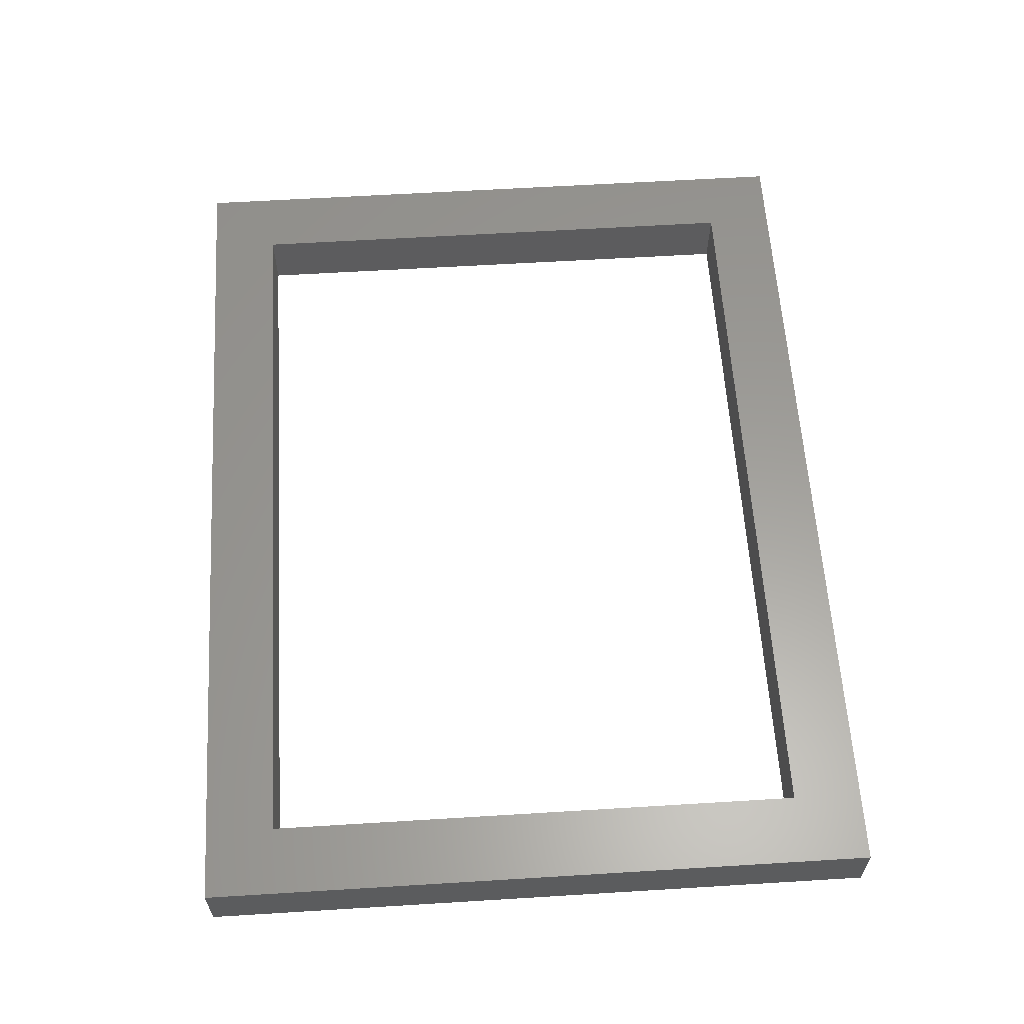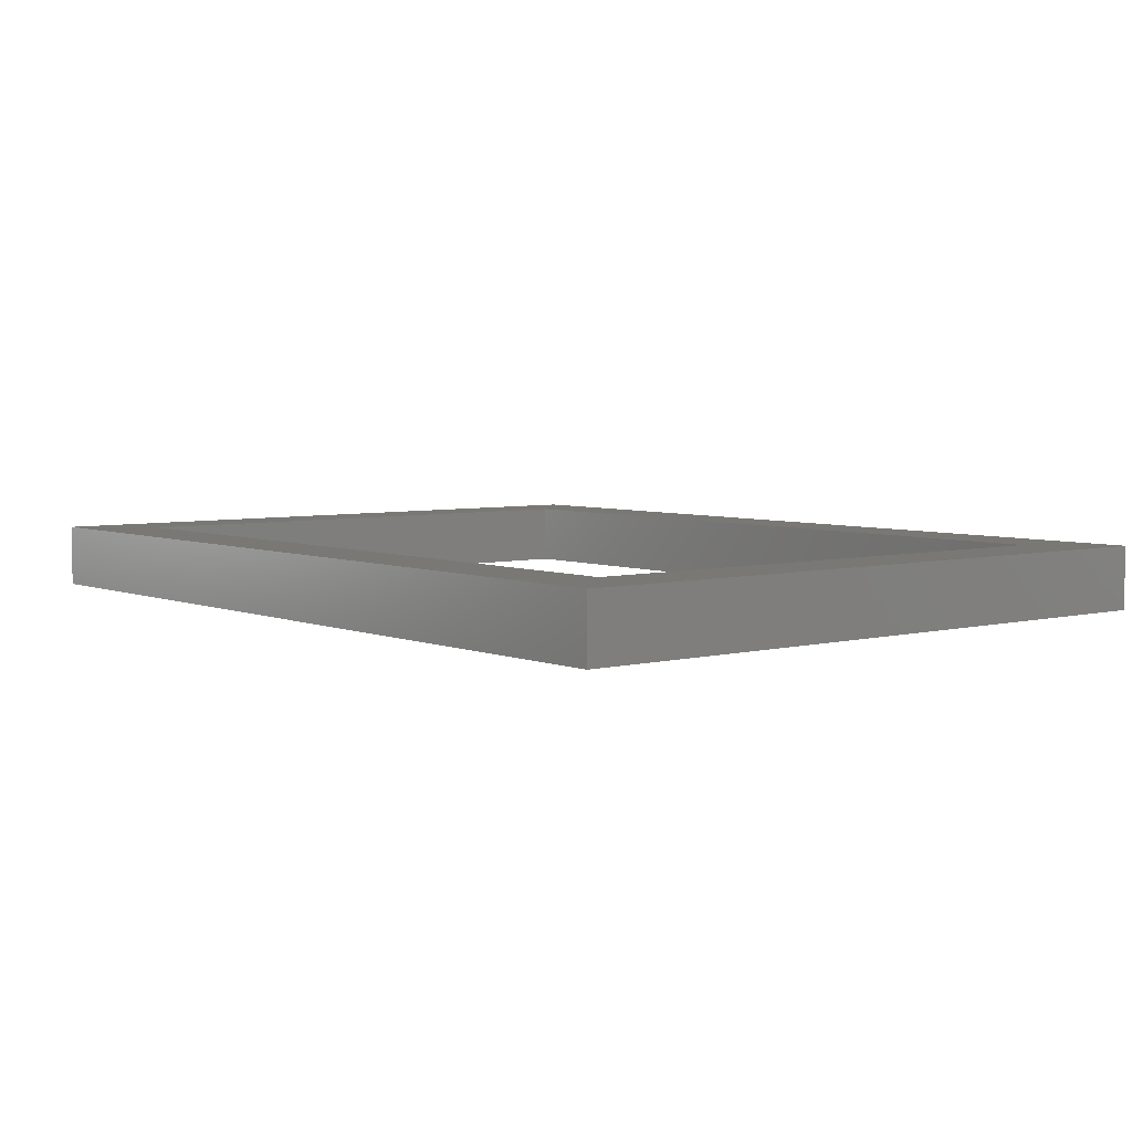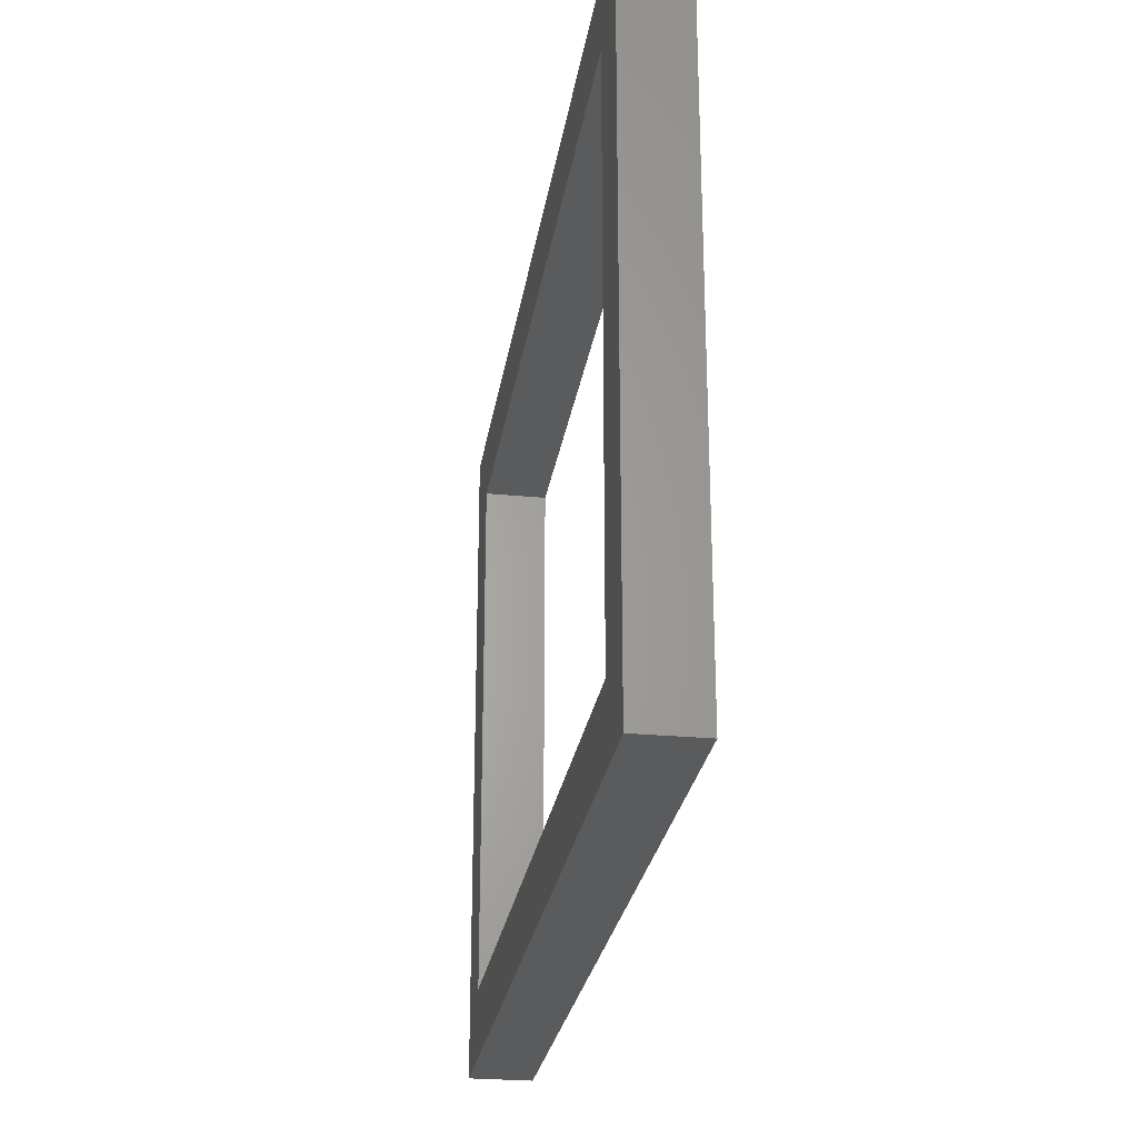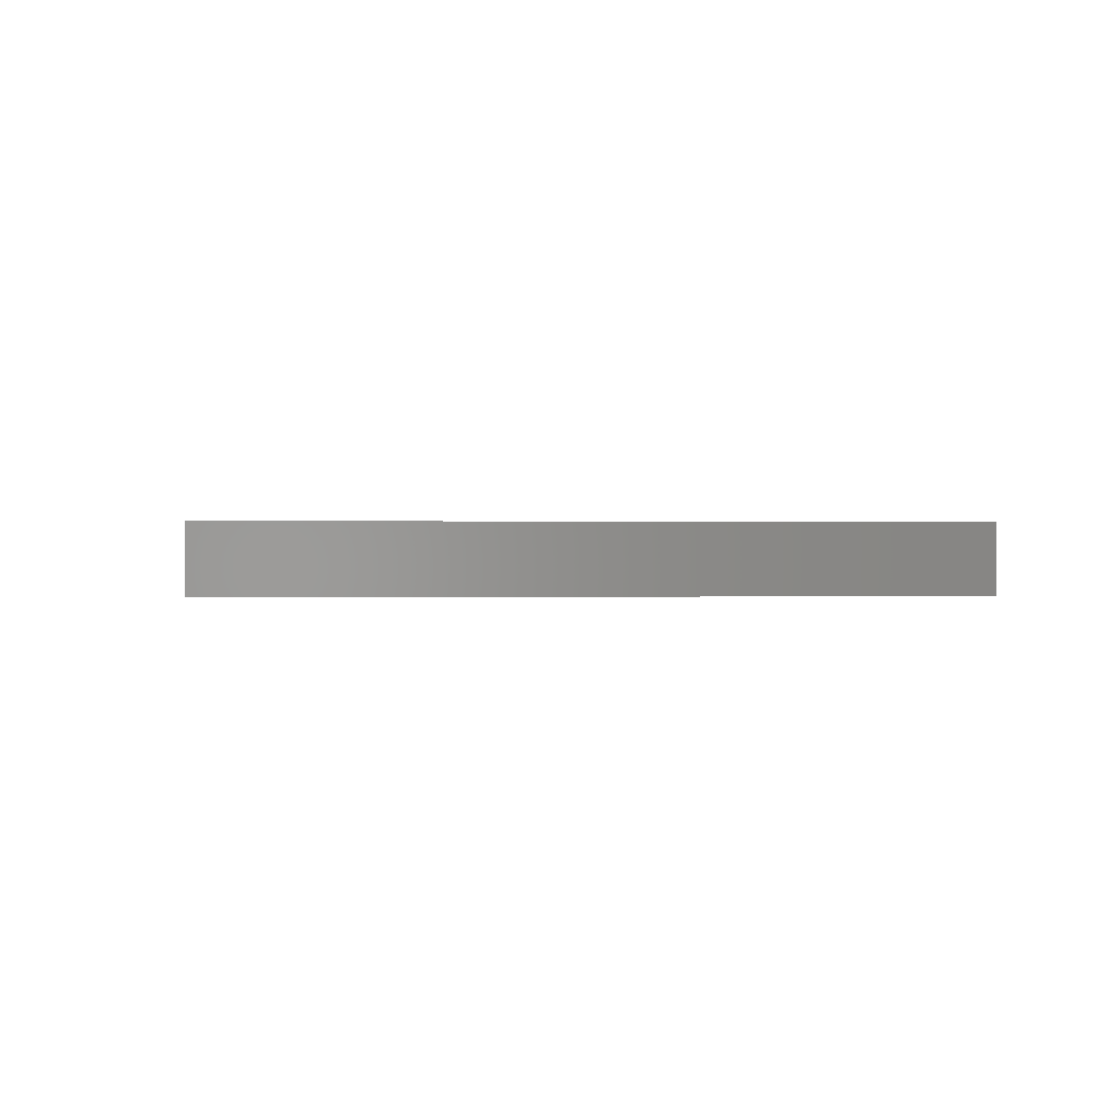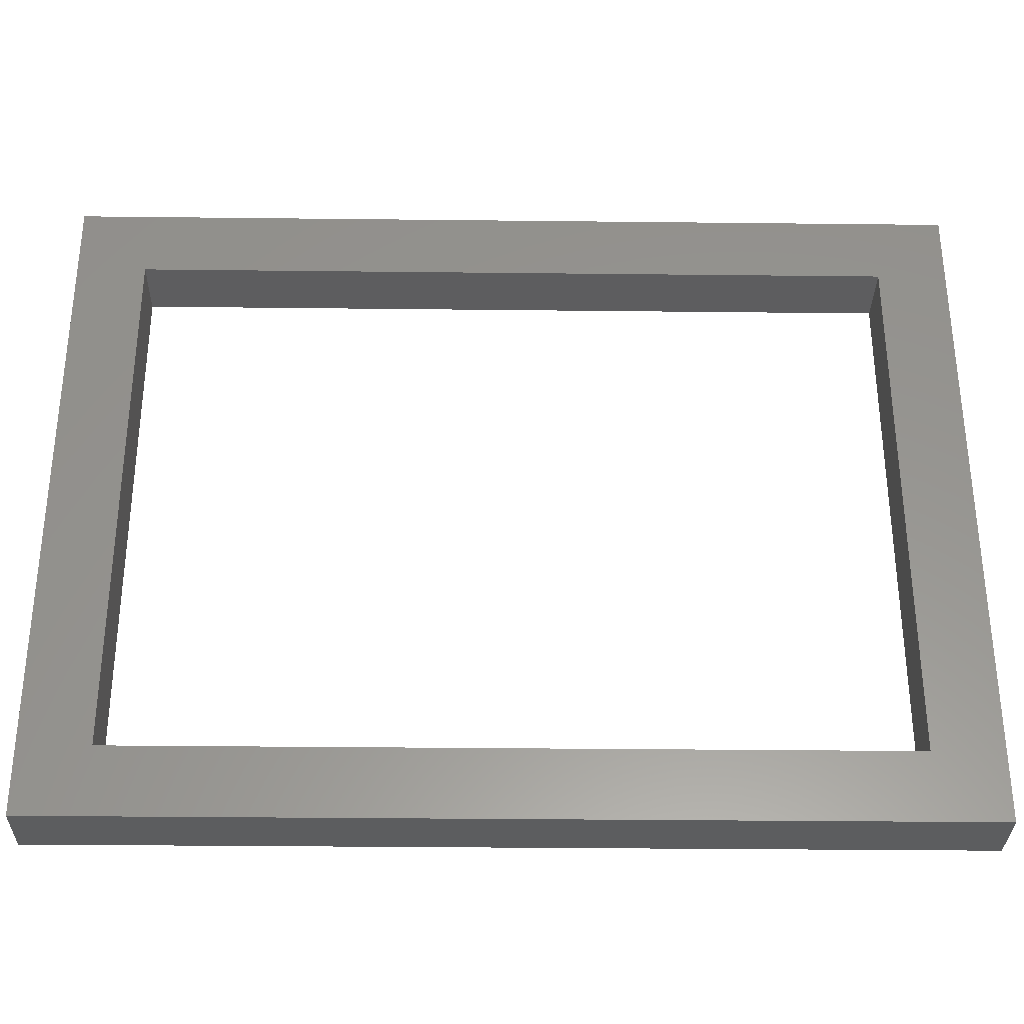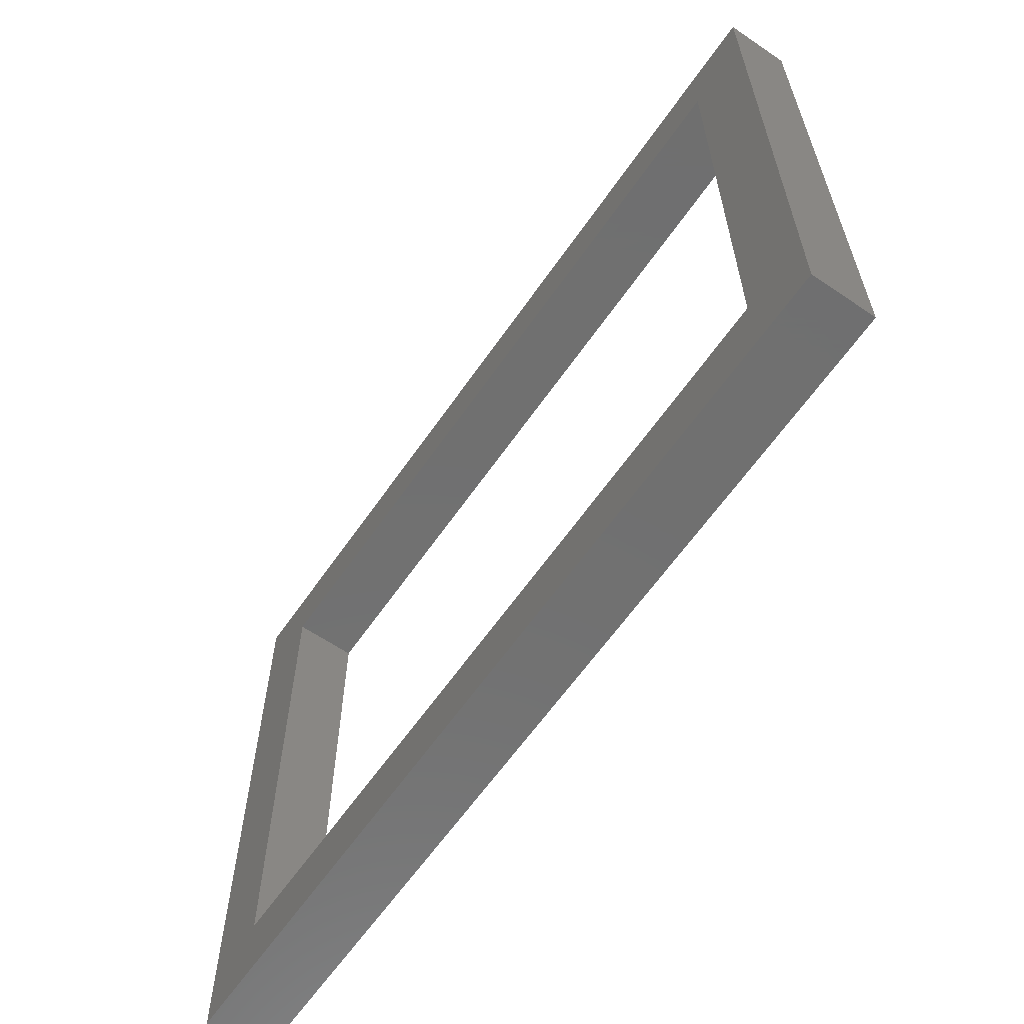
<metadata>
{"format":"stl","ext":"stl","renderer":"f3d","projection":"perspective","resolution":1024,"background":"white","views":[{"elev":60.4,"azim":-93.6,"up":"+Z"},{"elev":5.0,"azim":51.1,"up":"+Z"},{"elev":-26.2,"azim":-98.6,"up":"+Y"},{"elev":-0.1,"azim":-93.9,"up":"+Z"},{"elev":-32.0,"azim":-0.9,"up":"+Y"},{"elev":-62.0,"azim":-124.6,"up":"+Y"}]}
</metadata>
<code>
# stl→obj: 16 verts, 32 faces
v 71 -54 10
v 71 54 0
v 71 54 10
v 71 -54 0
v 60 43 10
v -60 43 10
v -71 54 10
v -60 -43 10
v 60 -43 10
v -71 -54 10
v 60 -43 0
v -60 -43 0
v -71 -54 0
v -60 43 0
v 60 43 0
v -71 54 0
f 1 2 3
f 2 1 4
f 3 5 1
f 3 6 5
f 6 7 8
f 7 6 3
f 9 1 5
f 8 1 9
f 8 10 1
f 10 8 7
f 4 11 2
f 4 12 11
f 12 13 14
f 13 12 4
f 15 2 11
f 14 2 15
f 14 16 2
f 16 14 13
f 13 7 16
f 7 13 10
f 2 7 3
f 7 2 16
f 13 1 10
f 1 13 4
f 11 5 15
f 5 11 9
f 8 14 6
f 14 8 12
f 14 5 6
f 5 14 15
f 11 8 9
f 8 11 12

</code>
